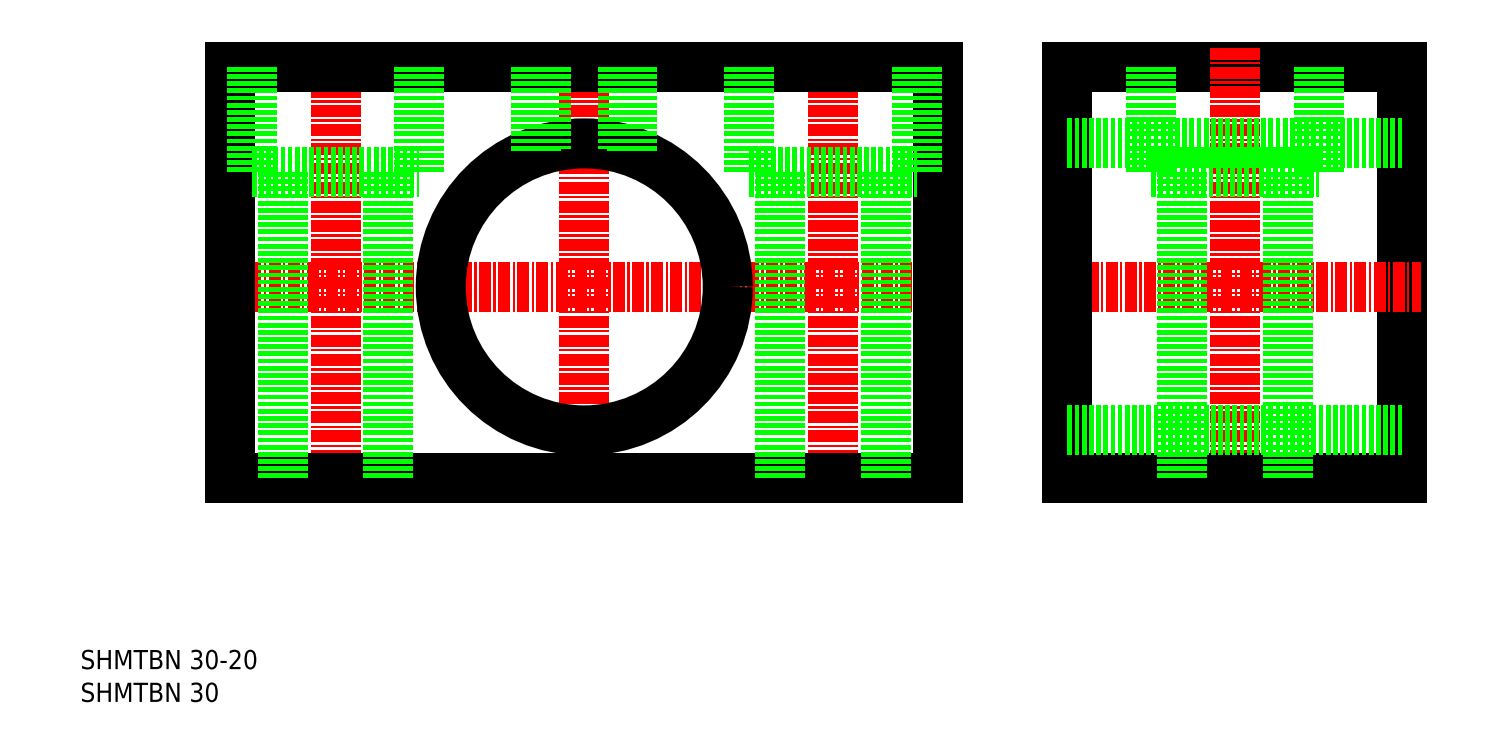
<metadata>
{"format":"dxf","ext":"dxf","renderer":"ezdxf+matplotlib","layout":"modelspace","background":"white","min_lineweight":24,"dpi":150}
</metadata>
<code>
0
SECTION
2
ENTITIES
0
LINE
8
CENTER
10
148.5
20
130
30
0
11
148.5
21
83
31
0
0
LINE
8
CENTER
10
109.5
20
105
30
0
11
187.5
21
105
31
0
0
LINE
8
CENTER
10
174.5
20
130
30
0
11
174.5
21
83
31
0
0
LINE
8
CENTER
10
122.5
20
130
30
0
11
122.5
21
83
31
0
0
LINE
8
0
10
111.5
20
128
30
0
11
111.5
21
85
31
0
0
LINE
8
0
10
111.5
20
85
30
0
11
185.5
21
85
31
0
0
LINE
8
0
10
185.5
20
85
30
0
11
185.5
21
128
31
0
0
LINE
8
0
10
111.5
20
128
30
0
11
185.5
21
128
31
0
0
LINE
8
0
10
199
20
128
30
0
11
234
21
128
31
0
0
LINE
8
CENTER
10
216.5
20
130
30
0
11
216.5
21
83
31
0
0
LINE
8
0
10
234
20
85
30
0
11
234
21
128
31
0
0
LINE
8
0
10
199
20
85
30
0
11
234
21
85
31
0
0
LINE
8
CENTER
10
197
20
105
30
0
11
236
21
105
31
0
0
LINE
8
0
10
199
20
85
30
0
11
199
21
128
31
0
0
TEXT
8
0
10
95.83
20
61.62
30
0
40
2
1
SHMTBN 30
0
TEXT
8
0
10
95.83
20
65.04
30
0
40
2
1
SHMTBN 30-20
0
CIRCLE
8
0
10
148.5
20
105
30
0
40
15
0
LINE
8
0
10
199
20
120
30
0
11
234
21
120
31
0
0
LINE
8
0
10
199
20
90
30
0
11
234
21
90
31
0
0
LINE
8
0
10
180
20
117
30
0
11
180
21
85
31
0
0
LINE
8
0
10
169
20
117
30
0
11
169
21
85
31
0
0
LINE
8
0
10
143.5
20
128
30
0
11
143.5
21
119.1
31
0
0
LINE
8
0
10
153.5
20
128
30
0
11
153.5
21
119.1
31
0
0
LINE
8
0
10
144.5
20
128
30
0
11
144.5
21
119.5
31
0
0
LINE
8
0
10
152.5
20
128
30
0
11
152.5
21
119.5
31
0
0
LINE
8
0
10
165.7
20
117
30
0
11
183.2
21
117
31
0
0
LINE
8
0
10
183.2
20
117
30
0
11
183.2
21
128
31
0
0
LINE
8
0
10
165.7
20
128
30
0
11
165.7
21
117
31
0
0
LINE
8
0
10
113.7
20
117
30
0
11
131.2
21
117
31
0
0
LINE
8
0
10
131.2
20
117
30
0
11
131.2
21
128
31
0
0
LINE
8
0
10
113.7
20
128
30
0
11
113.7
21
117
31
0
0
LINE
8
0
10
128
20
117
30
0
11
128
21
85
31
0
0
LINE
8
0
10
117
20
117
30
0
11
117
21
85
31
0
0
LINE
8
0
10
207.8
20
117
30
0
11
225.3
21
117
31
0
0
LINE
8
0
10
225.3
20
117
30
0
11
225.3
21
128
31
0
0
LINE
8
0
10
207.8
20
128
30
0
11
207.8
21
117
31
0
0
LINE
8
0
10
222
20
117
30
0
11
222
21
85
31
0
0
LINE
8
0
10
211
20
117
30
0
11
211
21
85
31
0
0
ENDSEC
0
EOF

</code>
